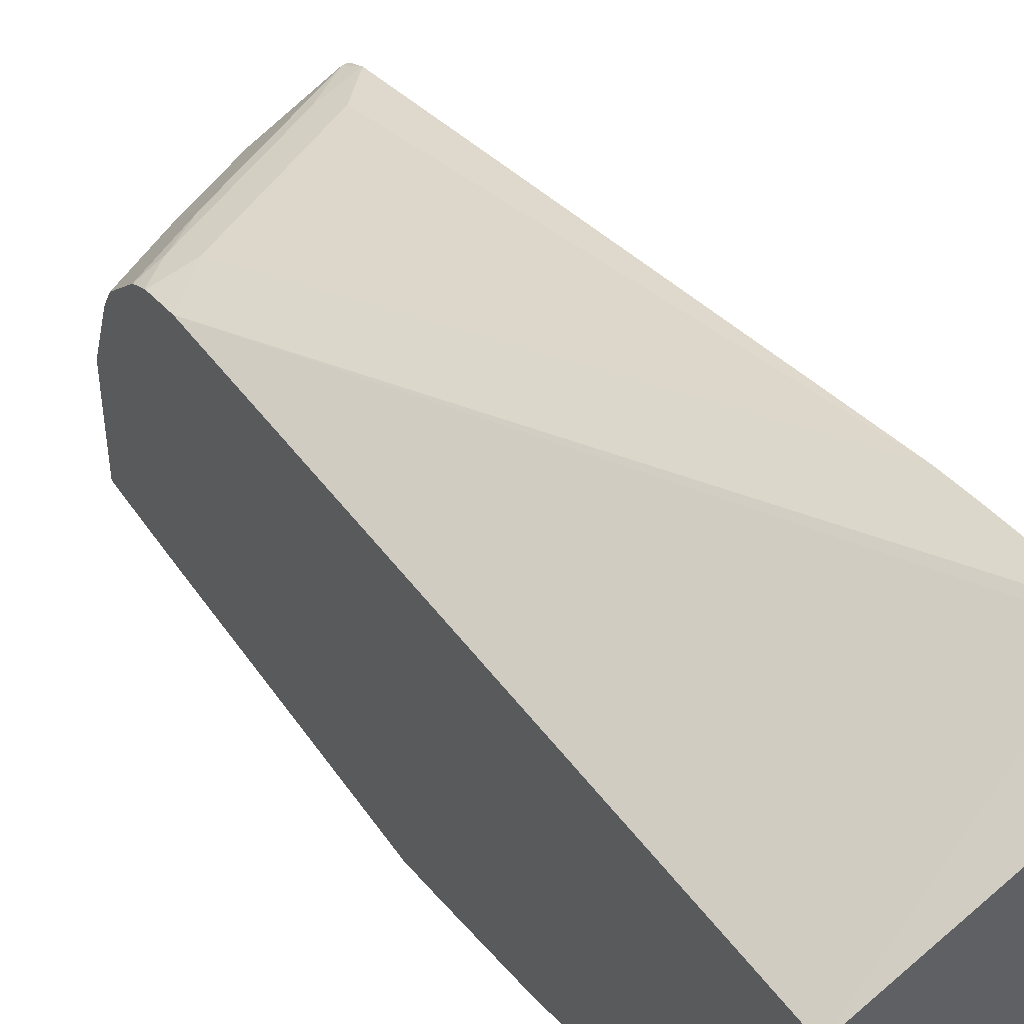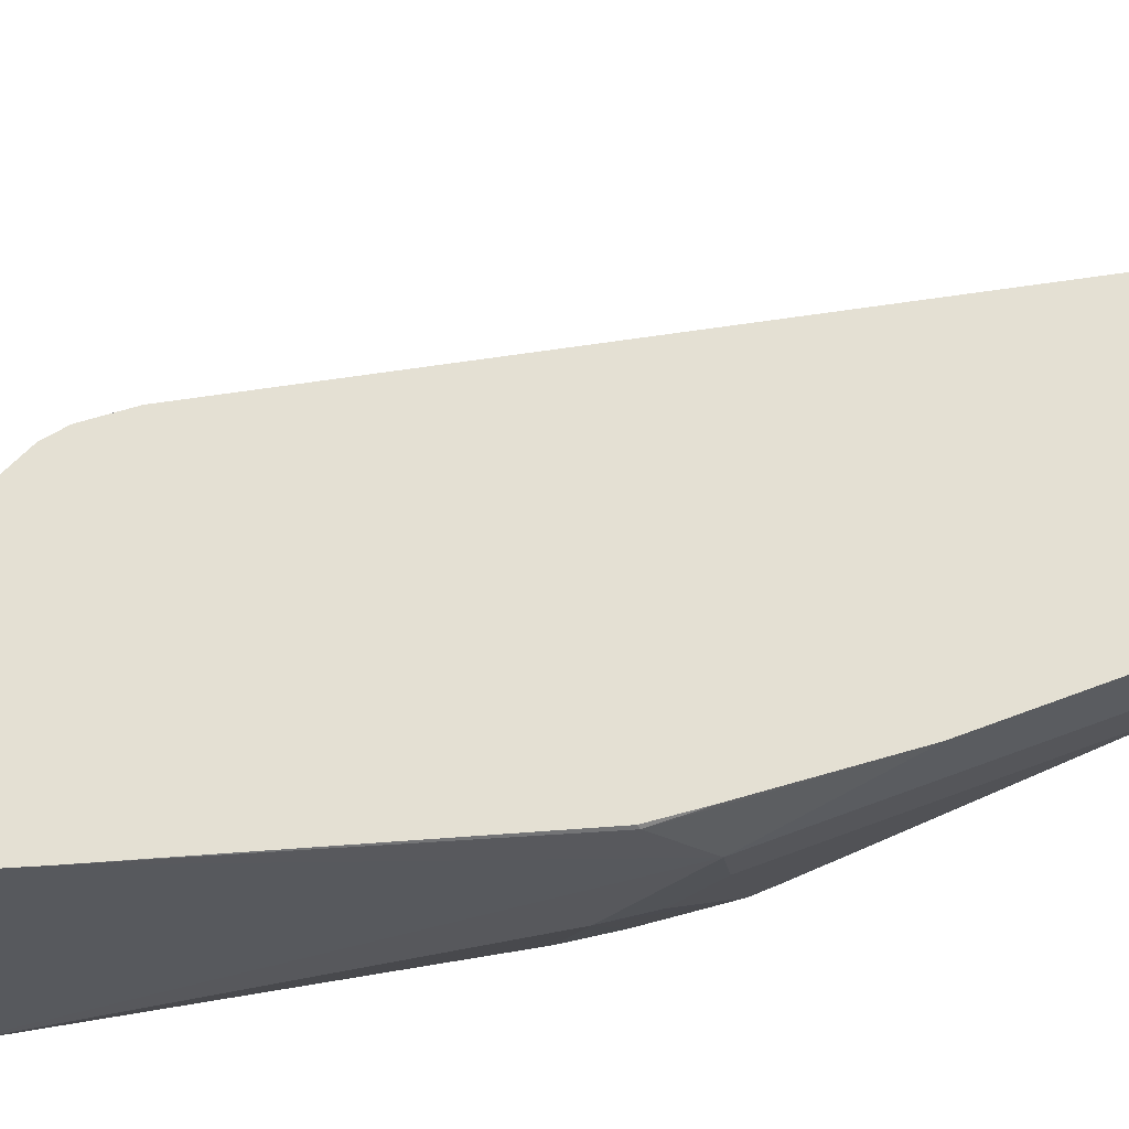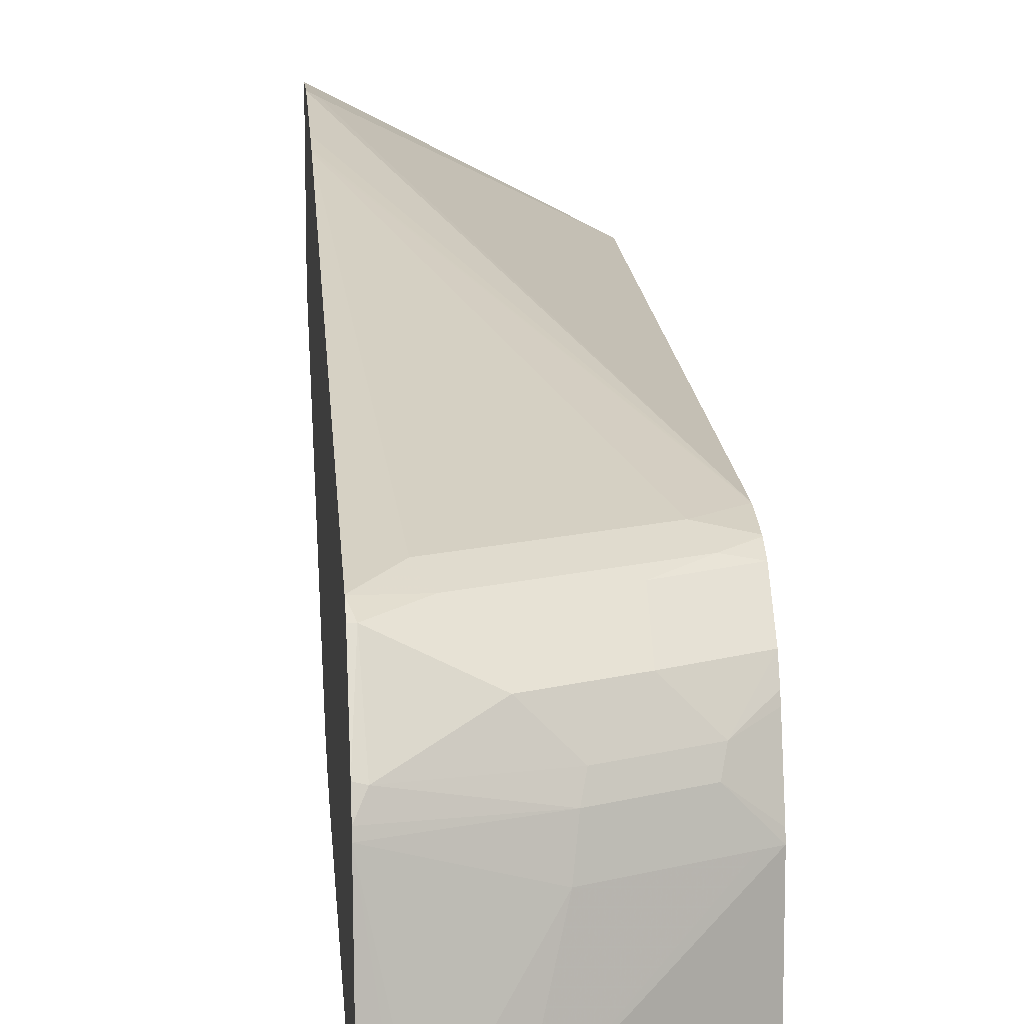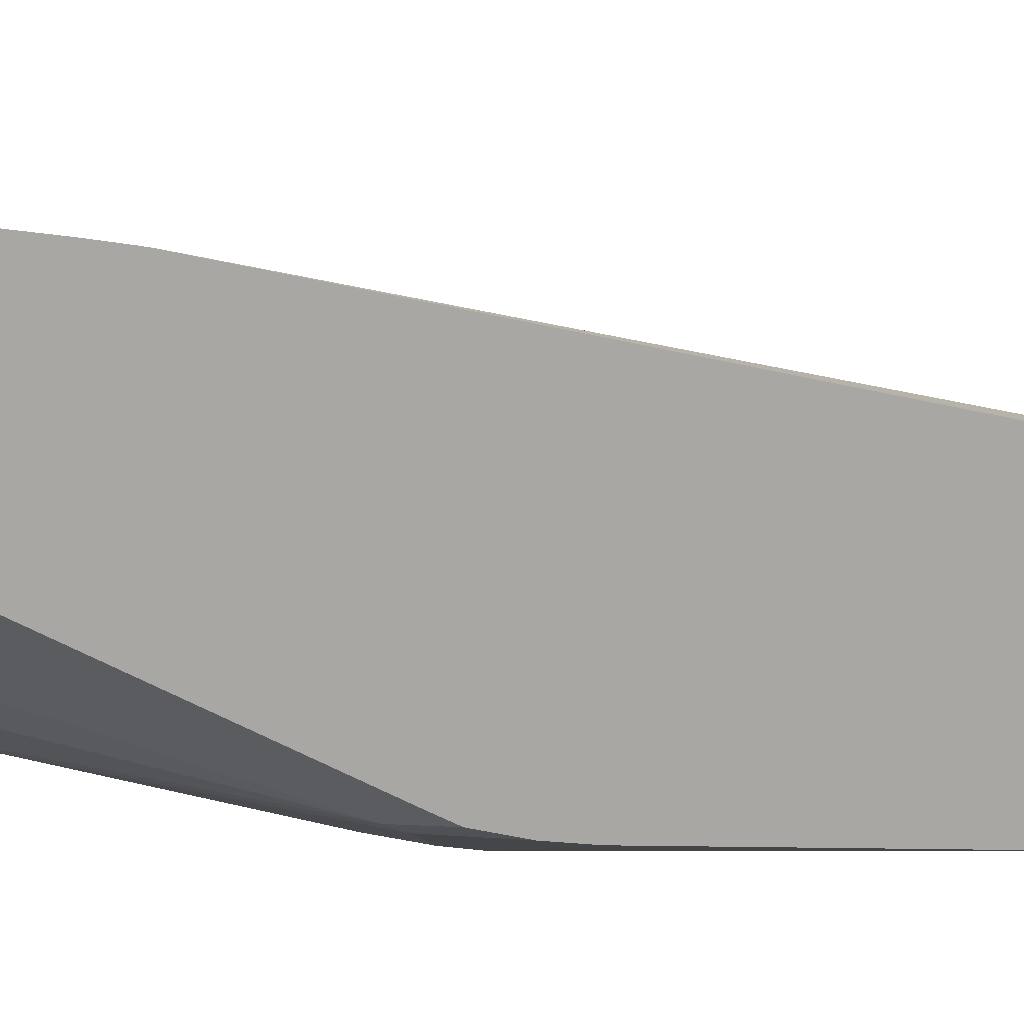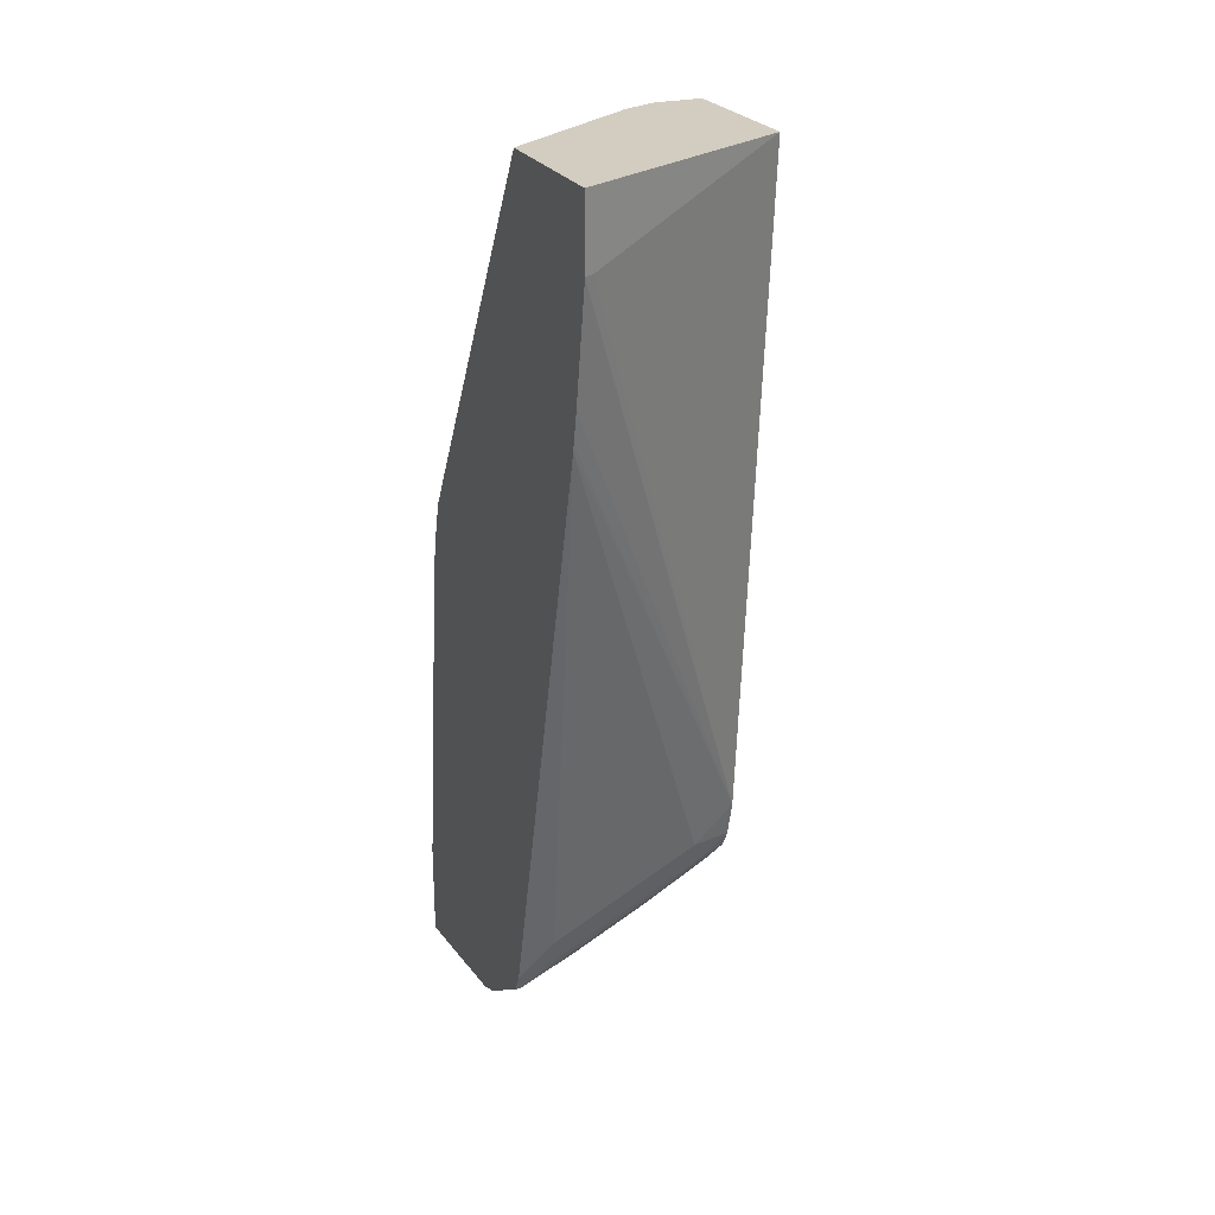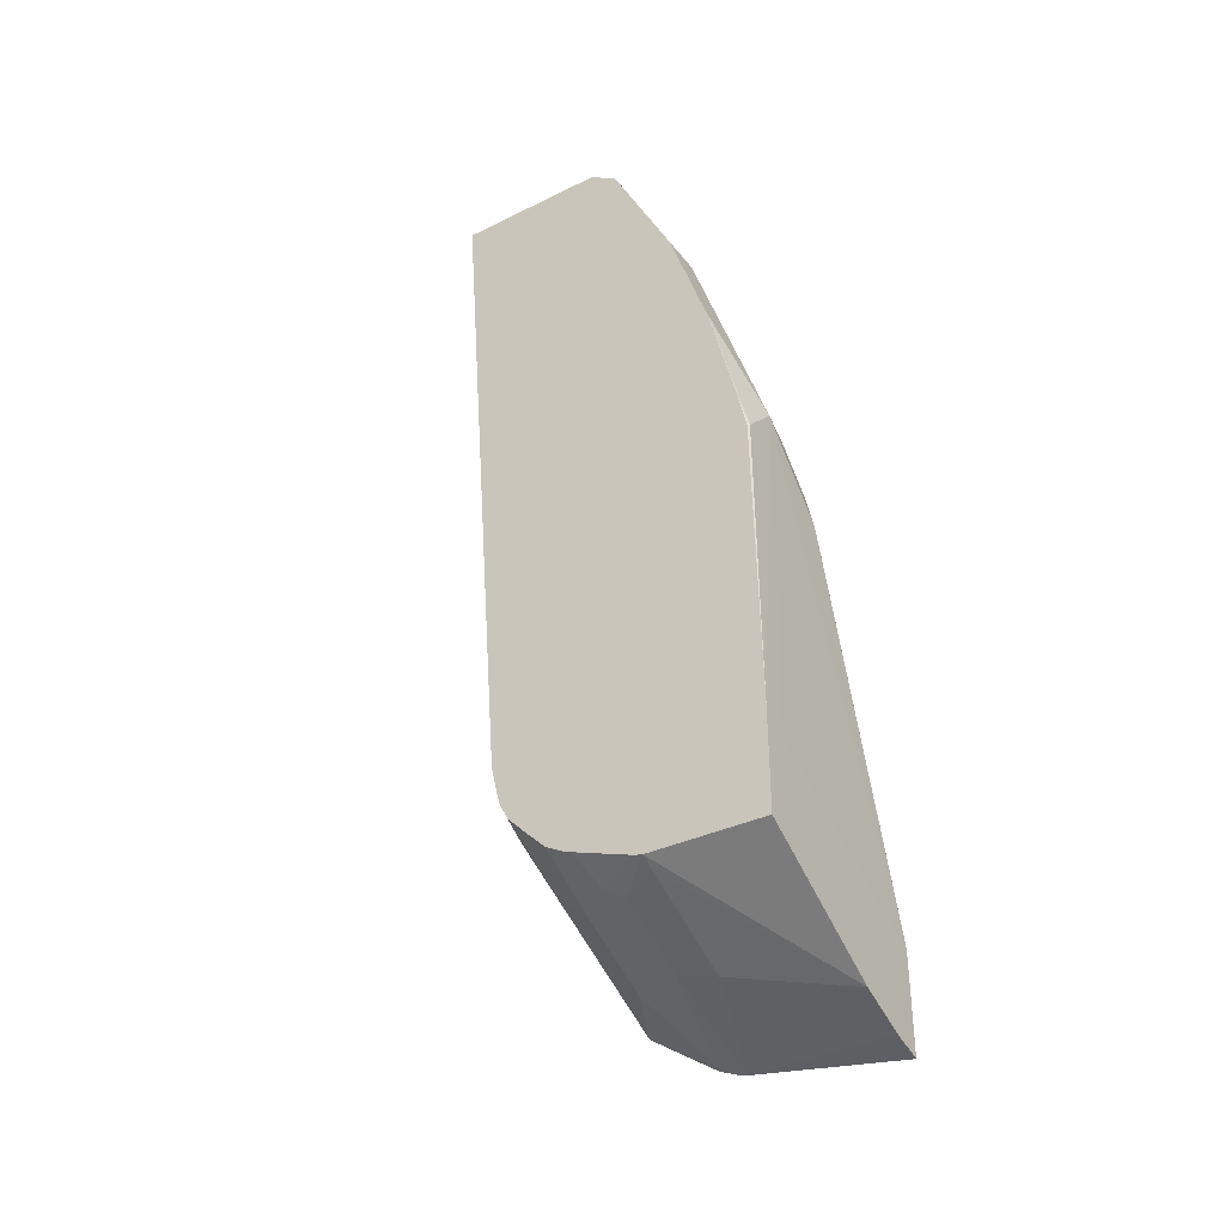
<metadata>
{"format":"obj","ext":"obj","renderer":"f3d","projection":"perspective","resolution":1024,"background":"white","views":[{"elev":47.4,"azim":-32.4,"up":"+Y"},{"elev":-29.3,"azim":-82.8,"up":"+Y"},{"elev":12.5,"azim":175.3,"up":"+Y"},{"elev":14.1,"azim":72.2,"up":"+Y"},{"elev":24.8,"azim":156.7,"up":"+Z"},{"elev":-35.9,"azim":-57.1,"up":"+Z"}]}
</metadata>
<code>
v -0.1625 0.3099 -0.1003
v -0.1672 0.3075 -0.1003
v -0.1625 0.3099 -0.06378
v -0.1625 0.2998 -0.1605
v -0.2822 0.2206 -0.4212
v -0.2822 0.2485 -0.06378
v -0.1672 0.3075 -0.06378
v -0.1625 0.2311 -0.06378
v -0.1625 0.2967 -0.1769
v -0.2607 0.2206 -0.4412
v -0.2822 0.2158 -0.4412
v -0.1625 0.2959 -0.181
v -0.2822 0.1687 -0.06378
v -0.2389 0.1769 -0.06378
v -0.2357 0.1705 -0.07024
v -0.2357 0.1504 -0.09029
v -0.2156 0.1504 -0.1103
v -0.1939 0.1538 -0.1404
v -0.1625 0.119 -0.2594
v -0.2206 0.2206 -0.4613
v -0.1872 0.2139 -0.4947
v -0.2674 0.2139 -0.4546
v -0.2822 0.2155 -0.4422
v -0.1625 0.2157 -0.5014
v -0.1805 0.2206 -0.4813
v -0.2571 0.1687 -0.06378
v -0.2822 0.1538 -0.07359
v -0.2674 0.1538 -0.07359
v -0.254 0.1471 -0.08694
v -0.254 0.127 -0.127
v -0.2357 0.1304 -0.1304
v -0.1755 0.1103 -0.2507
v -0.1625 0.1112 -0.2734
v -0.1625 0.2156 -0.5018
v -0.1655 0.2106 -0.5114
v -0.2056 0.2106 -0.4914
v -0.2457 0.2106 -0.4713
v -0.2822 0.2106 -0.4512
v -0.2822 0.1311 -0.1189
v -0.2607 0.1404 -0.1003
v -0.2607 0.1203 -0.1404
v -0.2382 0.1254 -0.1404
v -0.178 0.1053 -0.2608
v -0.1625 0.1043 -0.2968
v -0.1625 0.2106 -0.5114
v -0.2056 0.1906 -0.5114
v -0.1625 0.1751 -0.5352
v -0.1672 0.1738 -0.5348
v -0.2822 0.2034 -0.4585
v -0.2457 0.1906 -0.4914
v -0.2822 0.1203 -0.1404
v -0.2607 0.08023 -0.2608
v -0.2382 0.1053 -0.2006
v -0.2181 0.08527 -0.2808
v -0.2206 0.08023 -0.3009
v -0.1625 0.1003 -0.3189
v -0.2256 0.1705 -0.5114
v -0.2658 0.1705 -0.4914
v -0.1625 0.1646 -0.5395
v -0.2231 0.1605 -0.5165
v -0.2822 0.1906 -0.4713
v -0.2822 0.1003 -0.2006
v -0.2808 0.08023 -0.2808
v -0.2822 0.07828 -0.4377
v -0.2685 0.07819 -0.4478
v -0.1625 0.07819 -0.501
v -0.2407 0.08023 -0.2808
v -0.2382 0.08527 -0.2608
v -0.2822 0.145 -0.4895
v -0.2822 0.152 -0.4871
v -0.2822 0.1761 -0.4786
v -0.2822 0.1805 -0.4768
v -0.2632 0.1605 -0.4964
v -0.1625 0.1605 -0.5405
v -0.2206 0.1404 -0.5215
v -0.2822 0.08595 -0.2594
v -0.2822 0.08093 -0.2815
v -0.2822 0.07819 -0.4605
v -0.1625 0.07819 -0.5019
v -0.2822 0.1404 -0.4907
v -0.2741 0.1404 -0.4947
v -0.1625 0.07821 -0.5526
v -0.1747 0.07819 -0.5491
v -0.1795 0.07819 -0.5476
v -0.2051 0.07819 -0.5365
v -0.2822 0.07819 -0.4912
f 41 52 42
f 43 53 54
f 41 51 52
f 42 52 53
f 42 53 43
f 43 54 55
f 43 55 44
f 44 55 56
f 50 58 61
f 46 57 58
f 46 58 50
f 47 59 48
f 48 59 60
f 48 60 57
f 49 50 61
f 51 62 52
f 39 51 41
f 46 48 57
f 37 50 49
f 29 40 30
f 36 50 37
f 27 39 28
f 28 39 40
f 28 40 29
f 52 62 63
f 30 39 41
f 30 41 42
f 30 40 39
f 31 42 32
f 32 43 33
f 32 42 43
f 33 43 44
f 34 45 35
f 35 46 36
f 35 45 47
f 35 47 48
f 35 48 46
f 36 46 50
f 37 49 38
f 52 63 64
f 58 72 61
f 52 65 66
f 65 78 86
f 65 86 85
f 65 85 84
f 65 84 83
f 65 83 79
f 65 79 66
f 69 73 80
f 73 75 81
f 73 81 80
f 74 82 83
f 74 83 84
f 74 84 75
f 75 84 85
f 75 85 81
f 79 83 82
f 80 81 85
f 80 85 86
f 64 78 65
f 63 77 64
f 63 76 77
f 62 76 63
f 52 66 67
f 52 67 68
f 52 68 53
f 53 68 54
f 54 68 67
f 54 67 55
f 55 67 66
f 55 66 56
f 52 64 65
f 57 60 73
f 58 69 70
f 58 70 71
f 58 71 72
f 24 34 25
f 58 73 69
f 59 74 60
f 60 74 75
f 60 75 73
f 57 73 58
f 22 38 23
f 30 42 31
f 21 25 34
f 2 5 6
f 3 7 6
f 3 6 13
f 3 13 26
f 3 26 14
f 3 14 8
f 4 9 5
f 5 10 11
f 5 11 23
f 5 23 38
f 5 38 49
f 5 49 61
f 5 61 72
f 5 72 71
f 5 71 70
f 5 70 69
f 5 69 80
f 2 6 7
f 1 5 2
f 1 4 5
f 1 9 4
f 1 2 7
f 1 7 3
f 1 3 8
f 1 8 19
f 1 19 33
f 1 33 44
f 1 44 56
f 1 56 66
f 5 80 86
f 1 66 79
f 1 82 74
f 1 74 59
f 1 59 47
f 1 47 45
f 1 45 34
f 1 34 24
f 1 24 12
f 22 37 38
f 1 79 82
f 5 86 78
f 1 12 9
f 5 64 77
f 13 28 26
f 14 26 15
f 15 28 16
f 15 26 28
f 16 28 29
f 16 29 30
f 16 30 31
f 16 31 17
f 17 31 32
f 18 32 19
f 19 32 33
f 20 25 21
f 21 34 35
f 21 35 36
f 21 36 37
f 21 37 22
f 5 78 64
f 13 27 28
f 12 25 20
f 17 32 18
f 11 22 23
f 5 77 76
f 12 24 25
f 5 76 62
f 5 62 51
f 5 51 39
f 5 39 27
f 5 13 6
f 5 9 12
f 5 12 10
f 5 27 13
f 8 15 16
f 8 16 17
f 8 17 18
f 8 18 19
f 10 20 21
f 10 21 22
f 8 14 15
f 10 22 11
f 10 12 20

</code>
